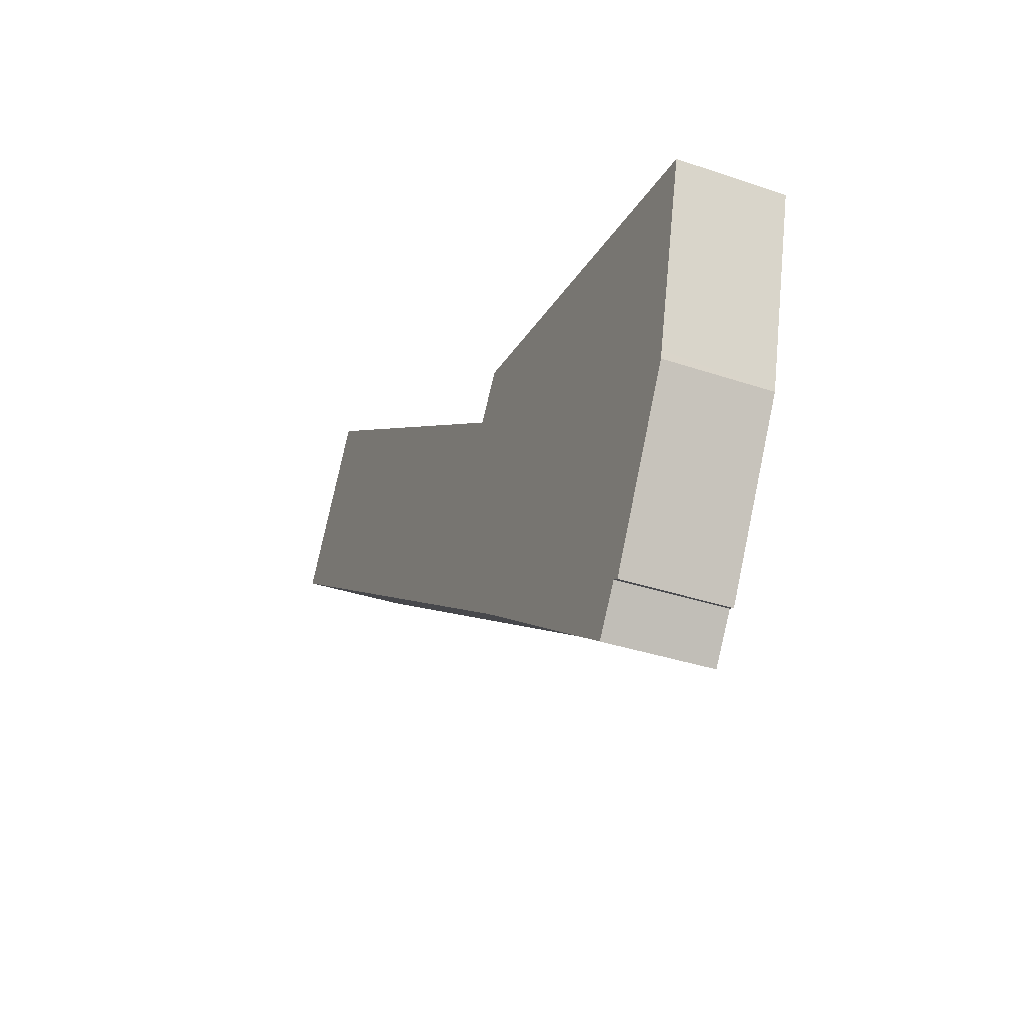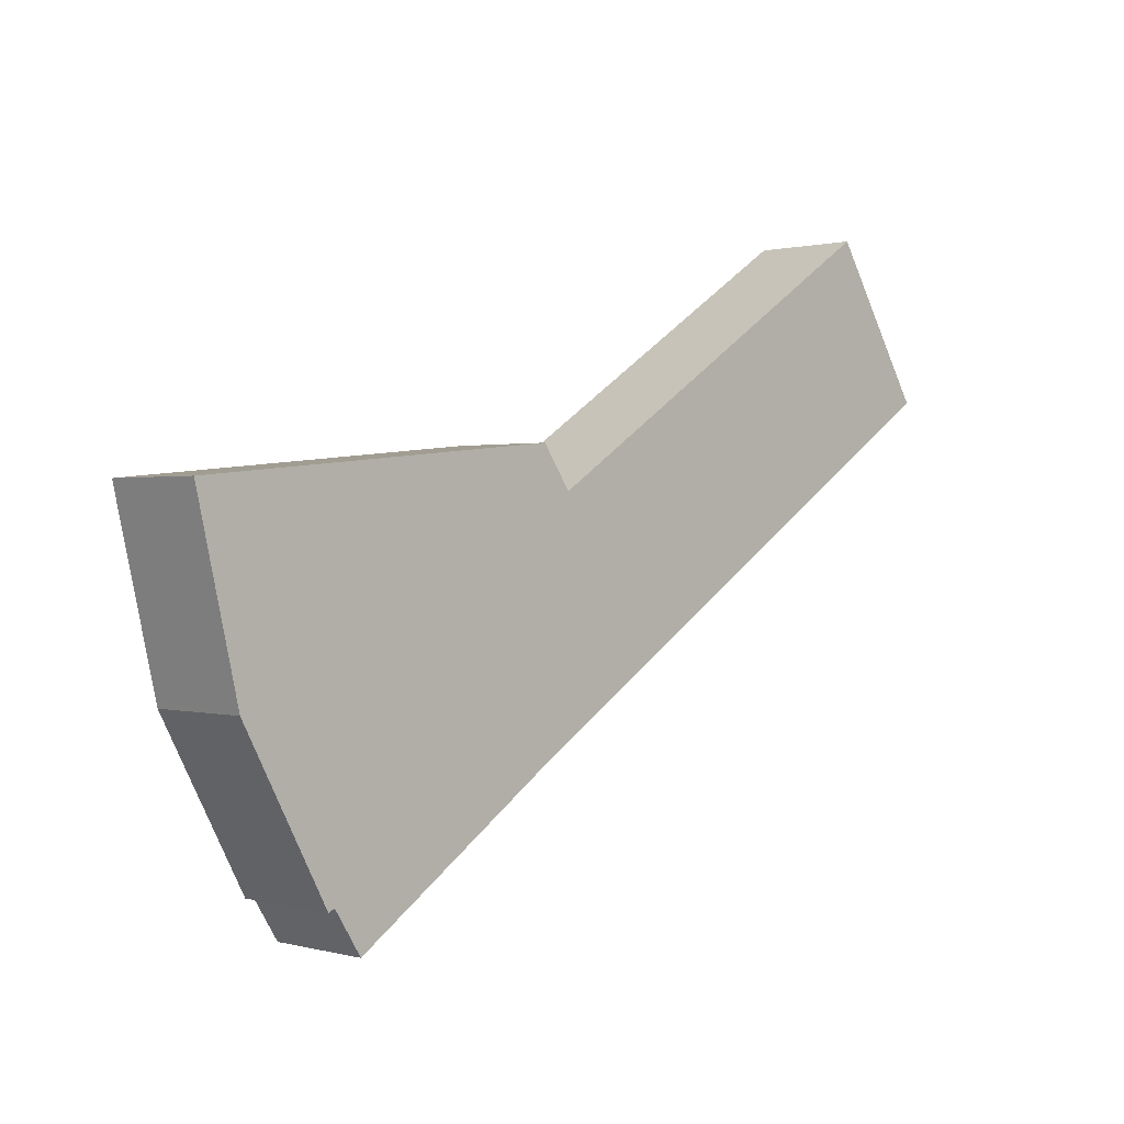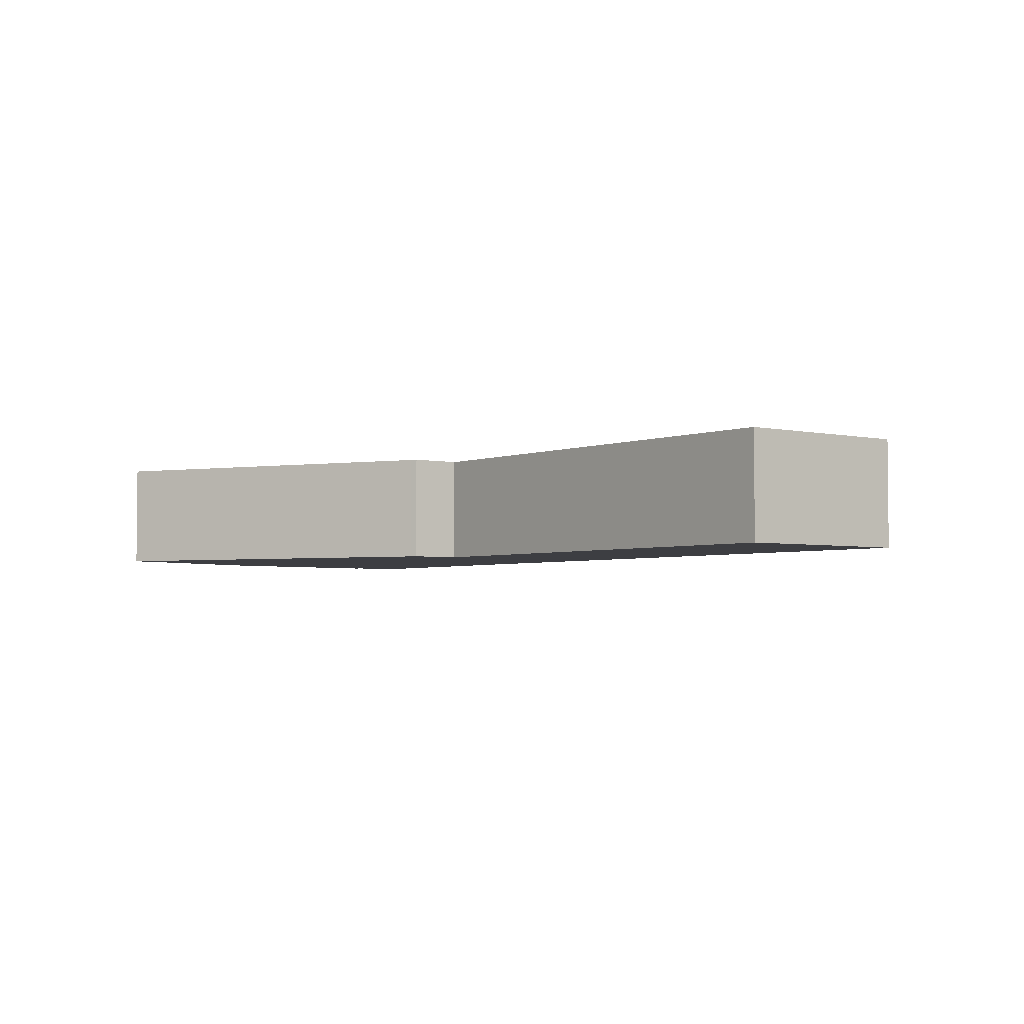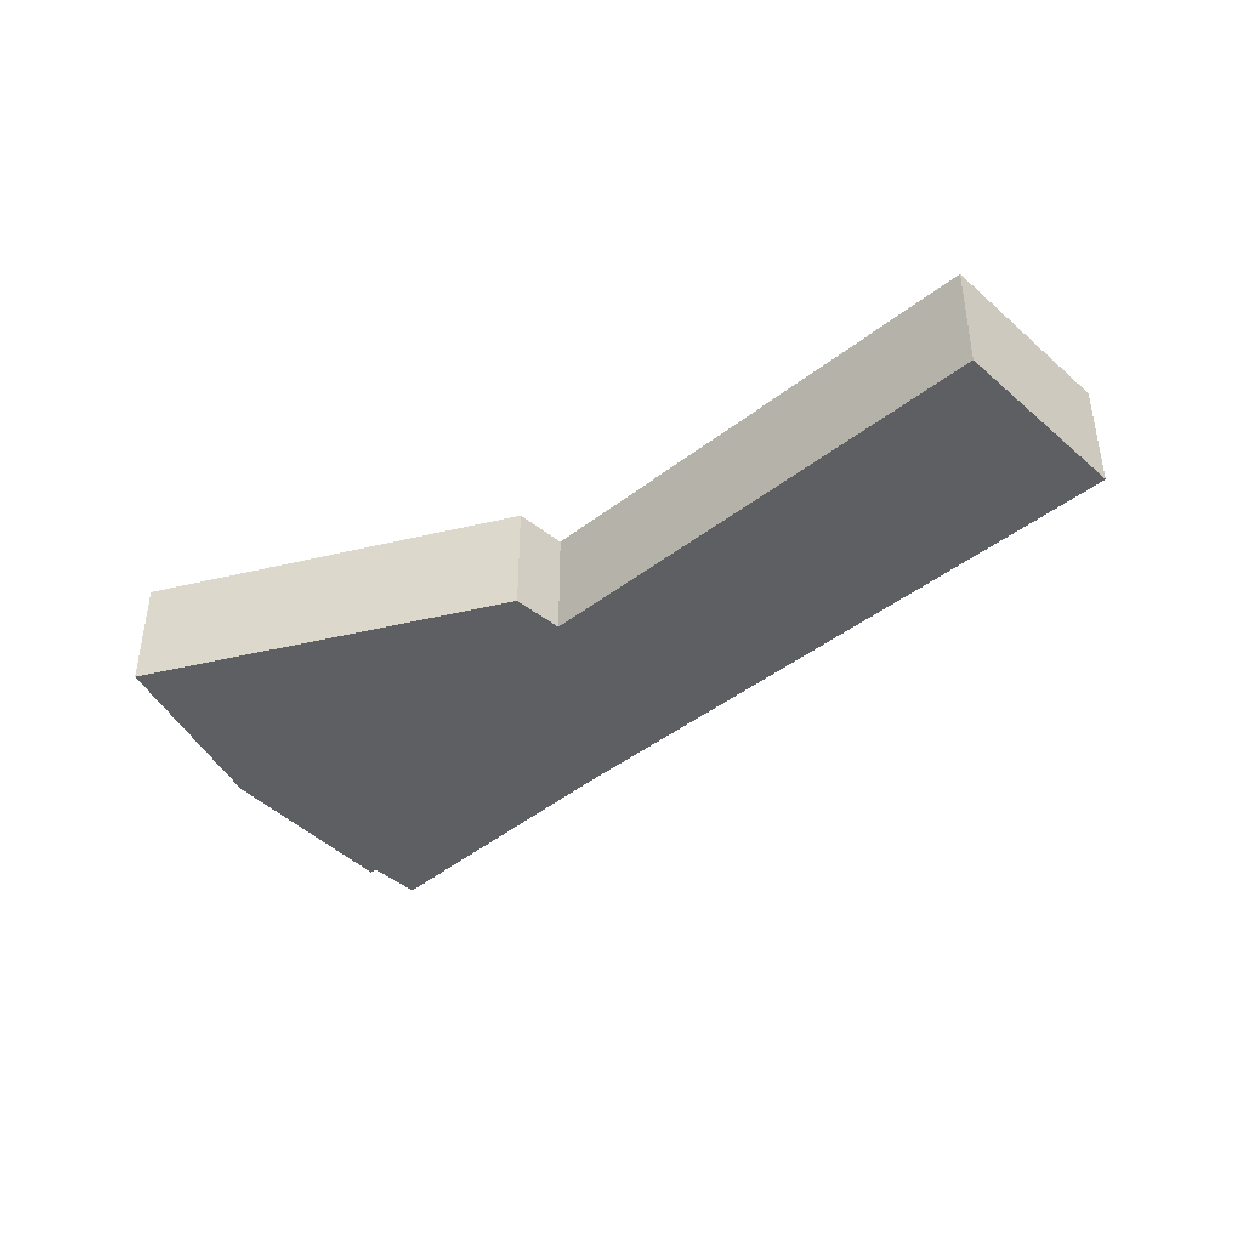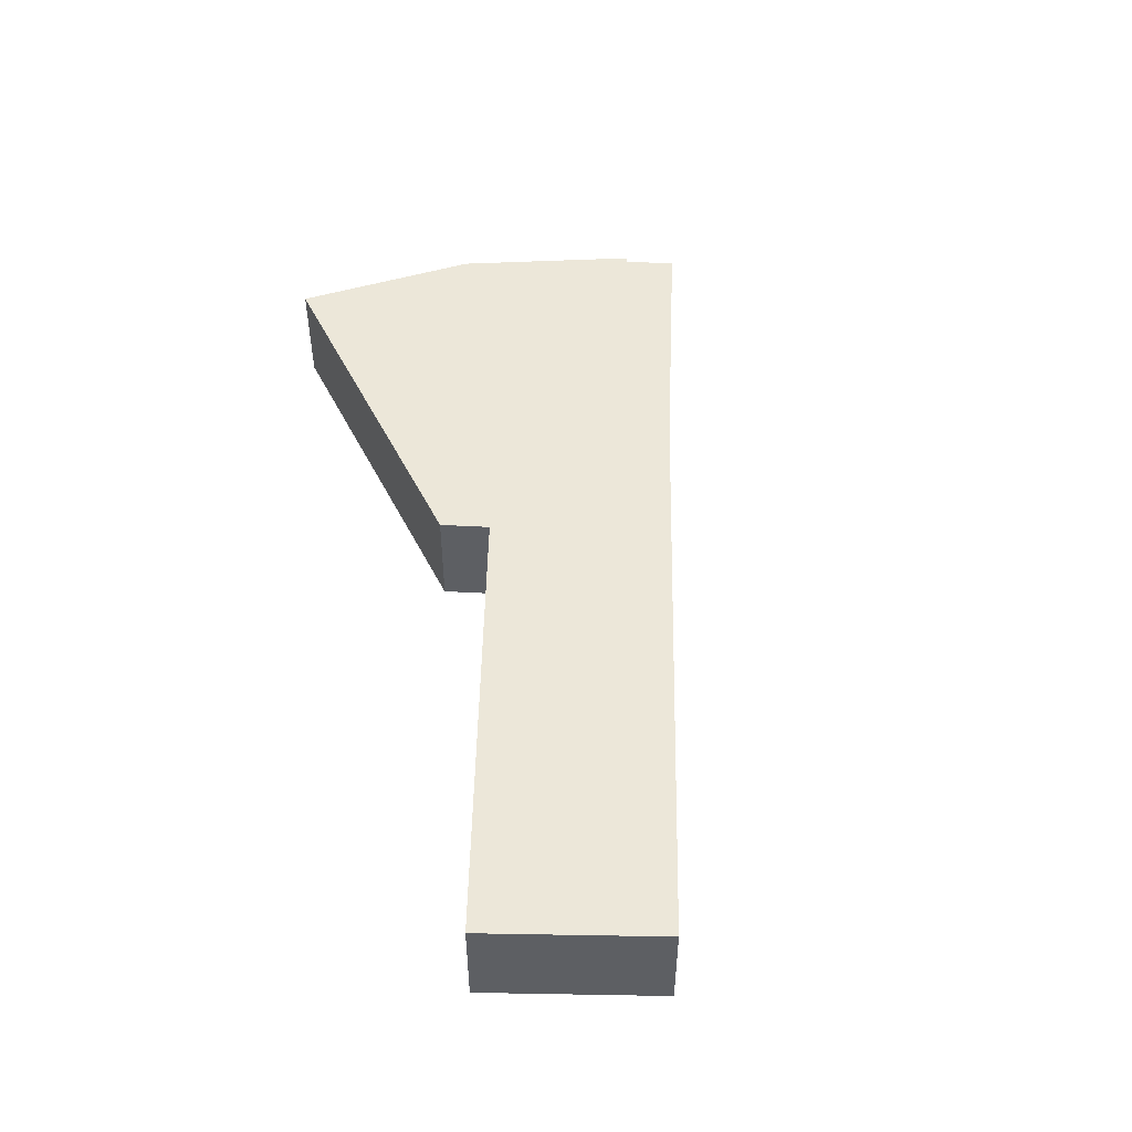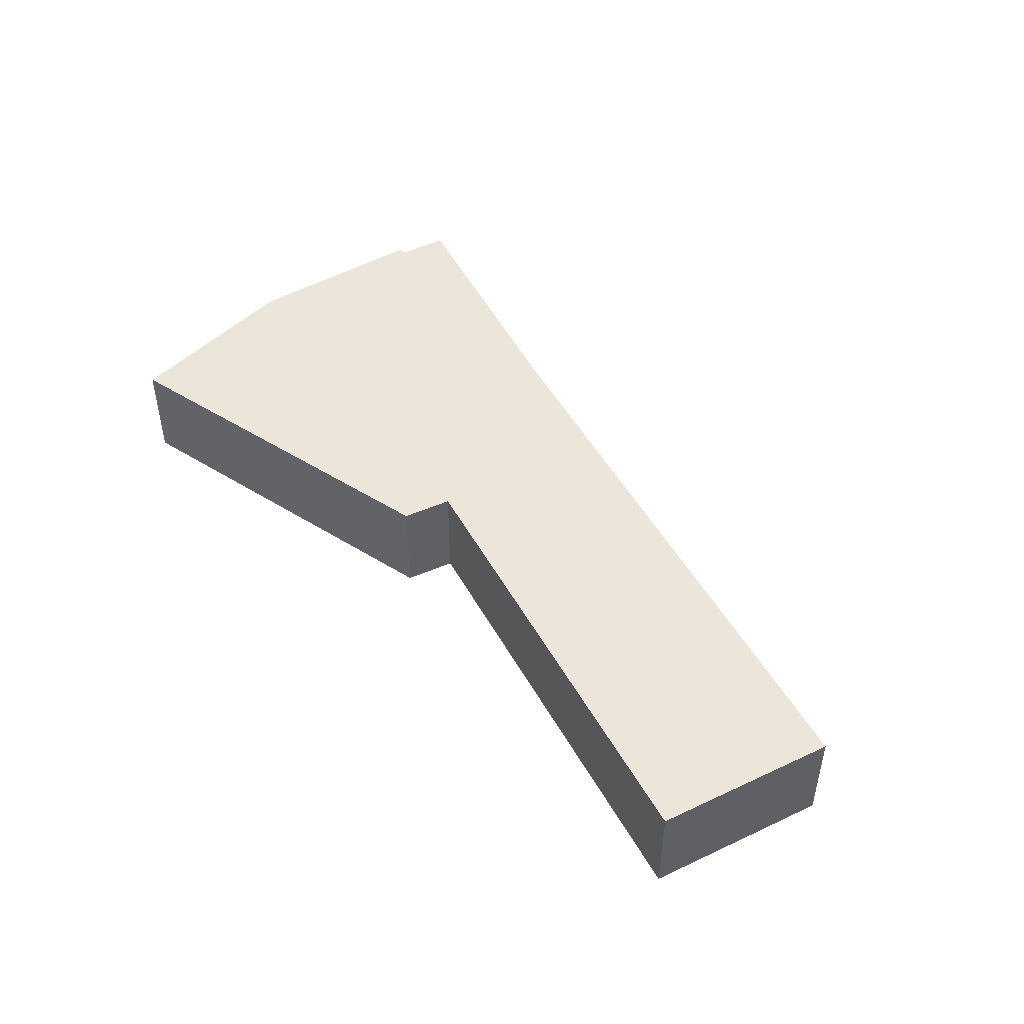
<metadata>
{"format":"obj","ext":"obj","renderer":"f3d","projection":"perspective","resolution":1024,"background":"white","views":[{"elev":-34.1,"azim":-114.7,"up":"+Z"},{"elev":0.7,"azim":-45.4,"up":"+Z"},{"elev":-3.5,"azim":19.5,"up":"+Y"},{"elev":-41.6,"azim":11.0,"up":"+Y"},{"elev":50.0,"azim":58.6,"up":"+Y"},{"elev":48.3,"azim":29.6,"up":"+Y"}]}
</metadata>
<code>
v  1.401 3.48 -5.969
v  4.457 3.48 -11.13
v  4.248 3.48 -11.23
v  12.51 3.48 -7.722
v  5.345 3.48 -12.53
v  1.344 3.48 -5.725
v  0 3.48 2.131e-16
v  11.95 3.48 1.124
v  13.1 3.48 -0.212
v  12.16 3.48 1.144
v  20.16 3.48 -2.846
v  25.97 3.48 8.019
v  29.22 3.48 2.917
v  4.248 6.875e-16 -11.23
v  1.401 3.655e-16 -5.969
v  5.345 7.672e-16 -12.53
v  4.457 6.813e-16 -11.13
v  0 0 0
v  1.344 3.506e-16 -5.725
v  11.95 -6.883e-17 1.124
v  12.16 -7.005e-17 1.144
v  13.1 1.298e-17 -0.212
v  25.97 -4.91e-16 8.019
v  29.22 -1.786e-16 2.917
v  20.16 1.743e-16 -2.846
v  12.51 4.728e-16 -7.722
g defaultobject
f 1 2 3
f 2 4 5
f 4 2 1
f 4 1 6
f 4 6 7
f 4 7 8
f 4 8 9
f 9 8 10
f 9 11 4
f 11 9 12
f 11 12 13
f 14 1 3
f 1 14 15
f 16 2 5
f 2 16 17
f 15 6 1
f 6 15 7
f 7 15 18
f 18 15 19
f 18 8 7
f 8 18 20
f 8 20 10
f 10 20 21
f 21 9 10
f 9 21 22
f 23 13 12
f 13 23 24
f 22 12 9
f 12 22 23
f 24 11 13
f 11 24 25
f 11 25 4
f 4 25 26
f 26 5 4
f 5 26 16
f 17 3 2
f 3 17 14
f 23 25 24
f 25 23 22
f 25 22 26
f 26 22 21
f 26 21 20
f 26 20 18
f 26 18 16
f 16 18 19
f 16 19 17
f 17 19 14
f 14 19 15

</code>
